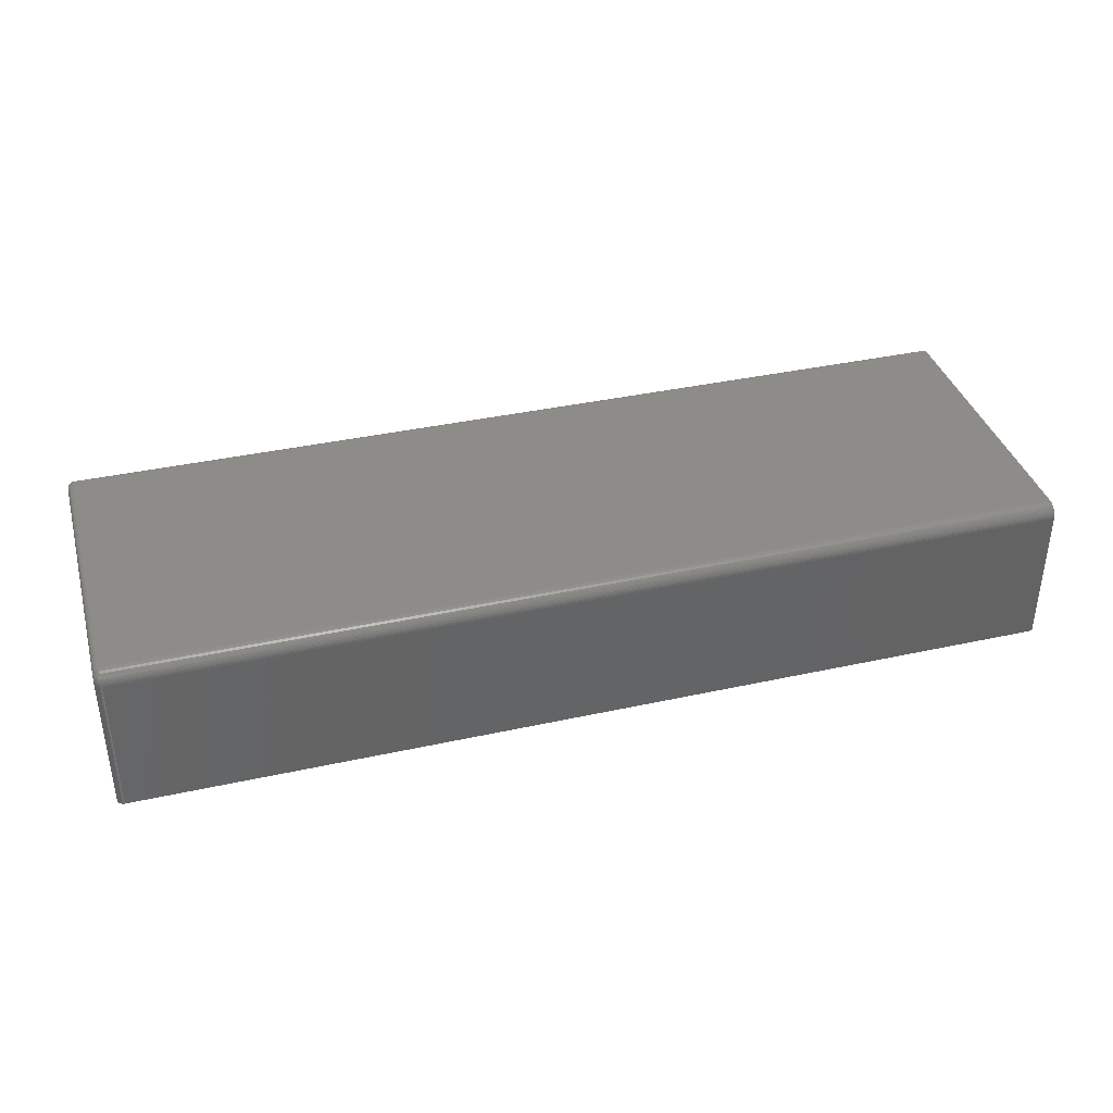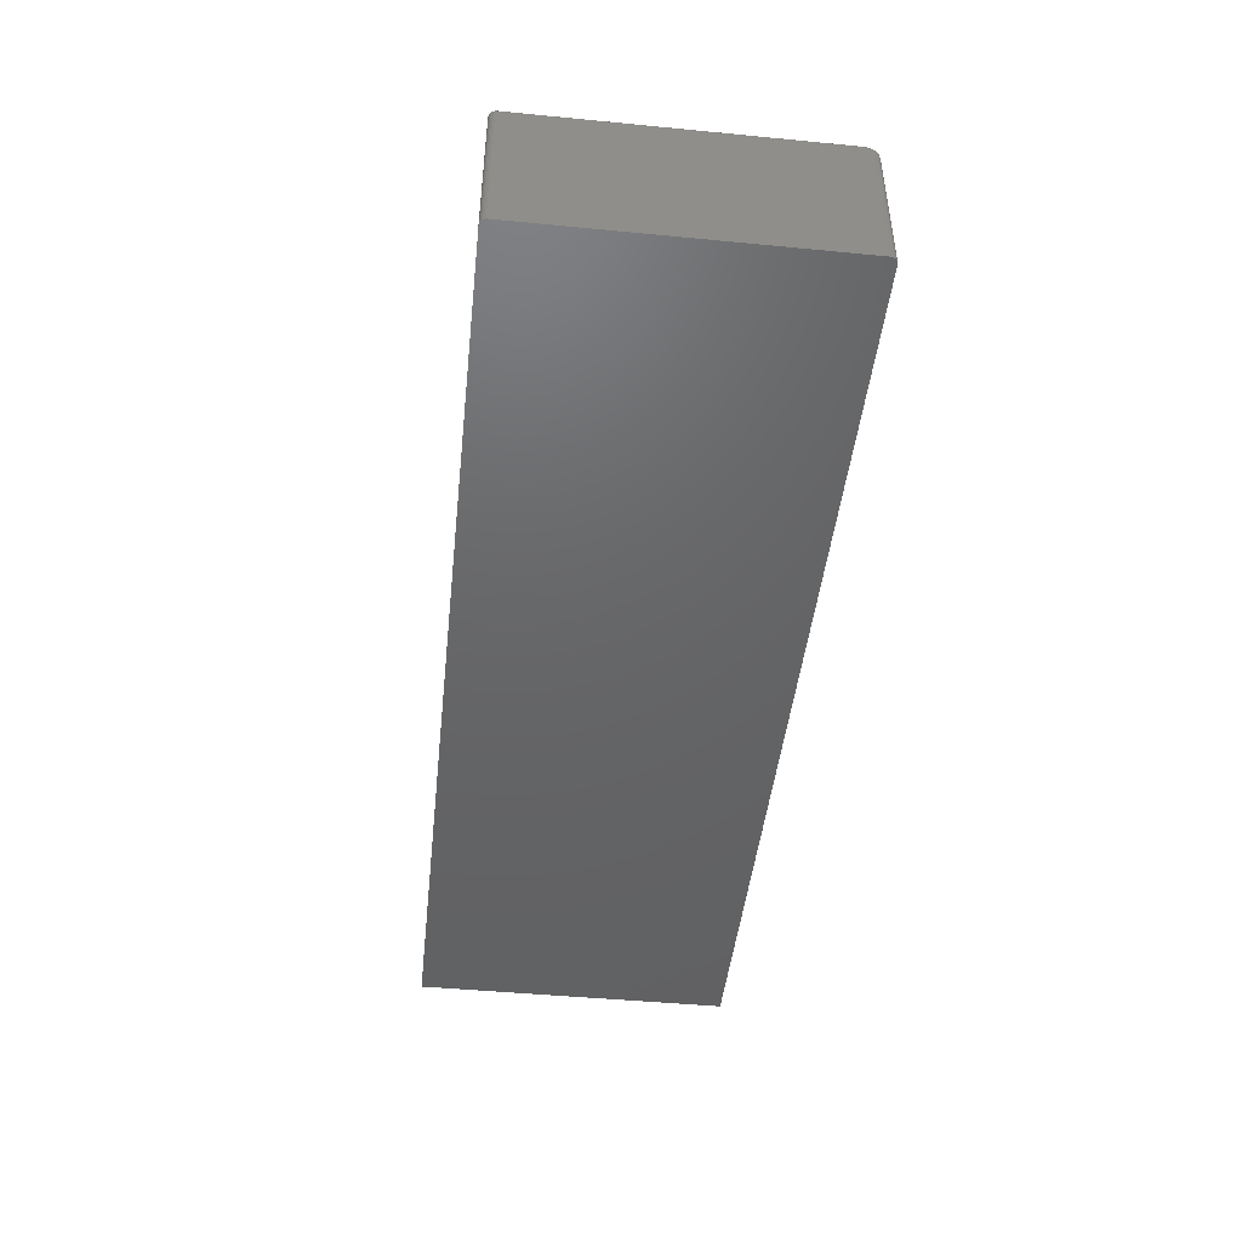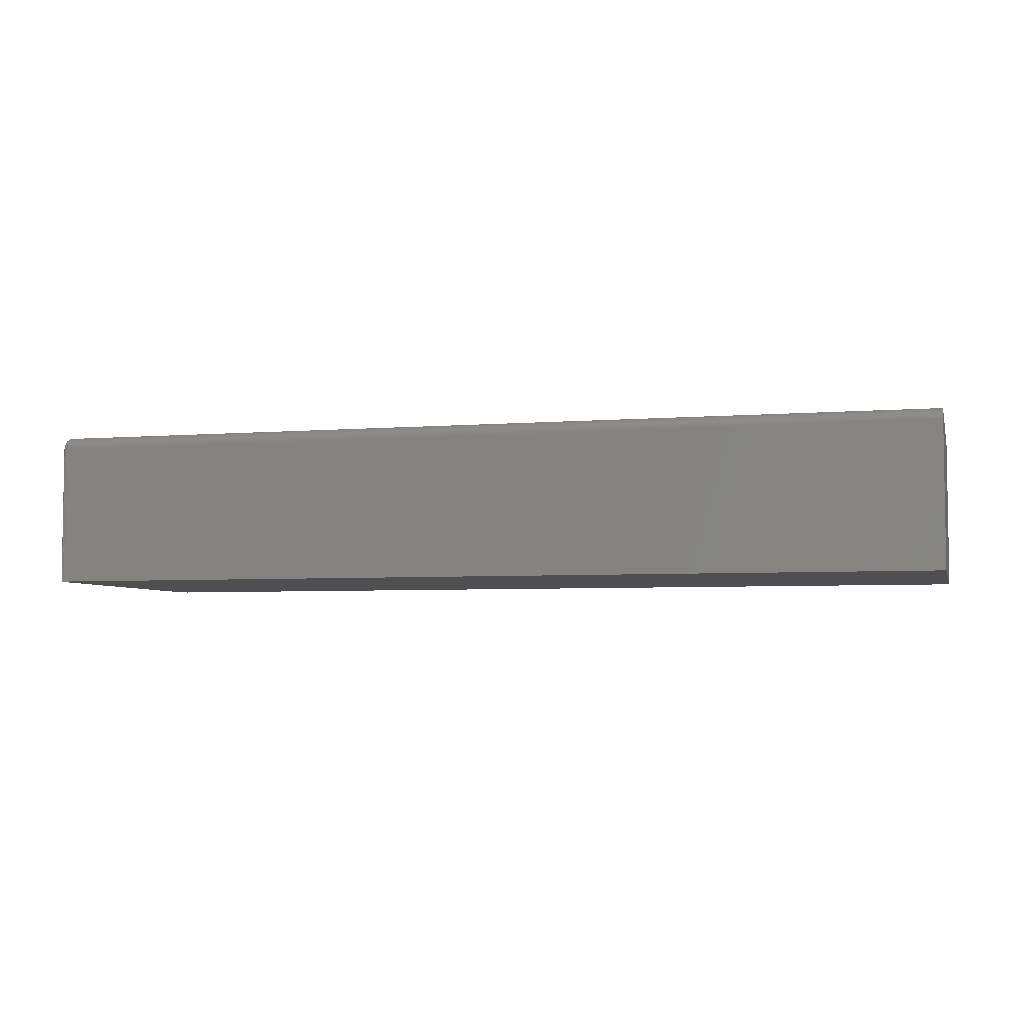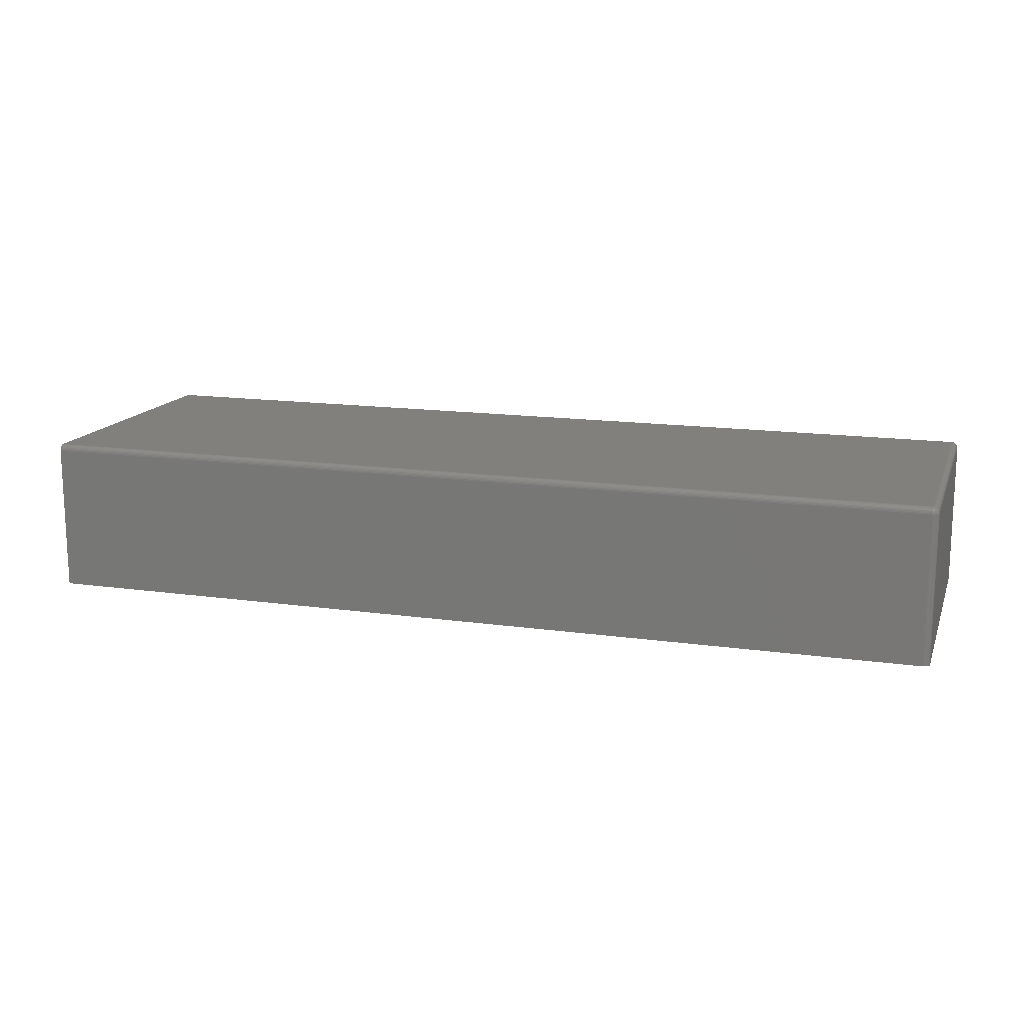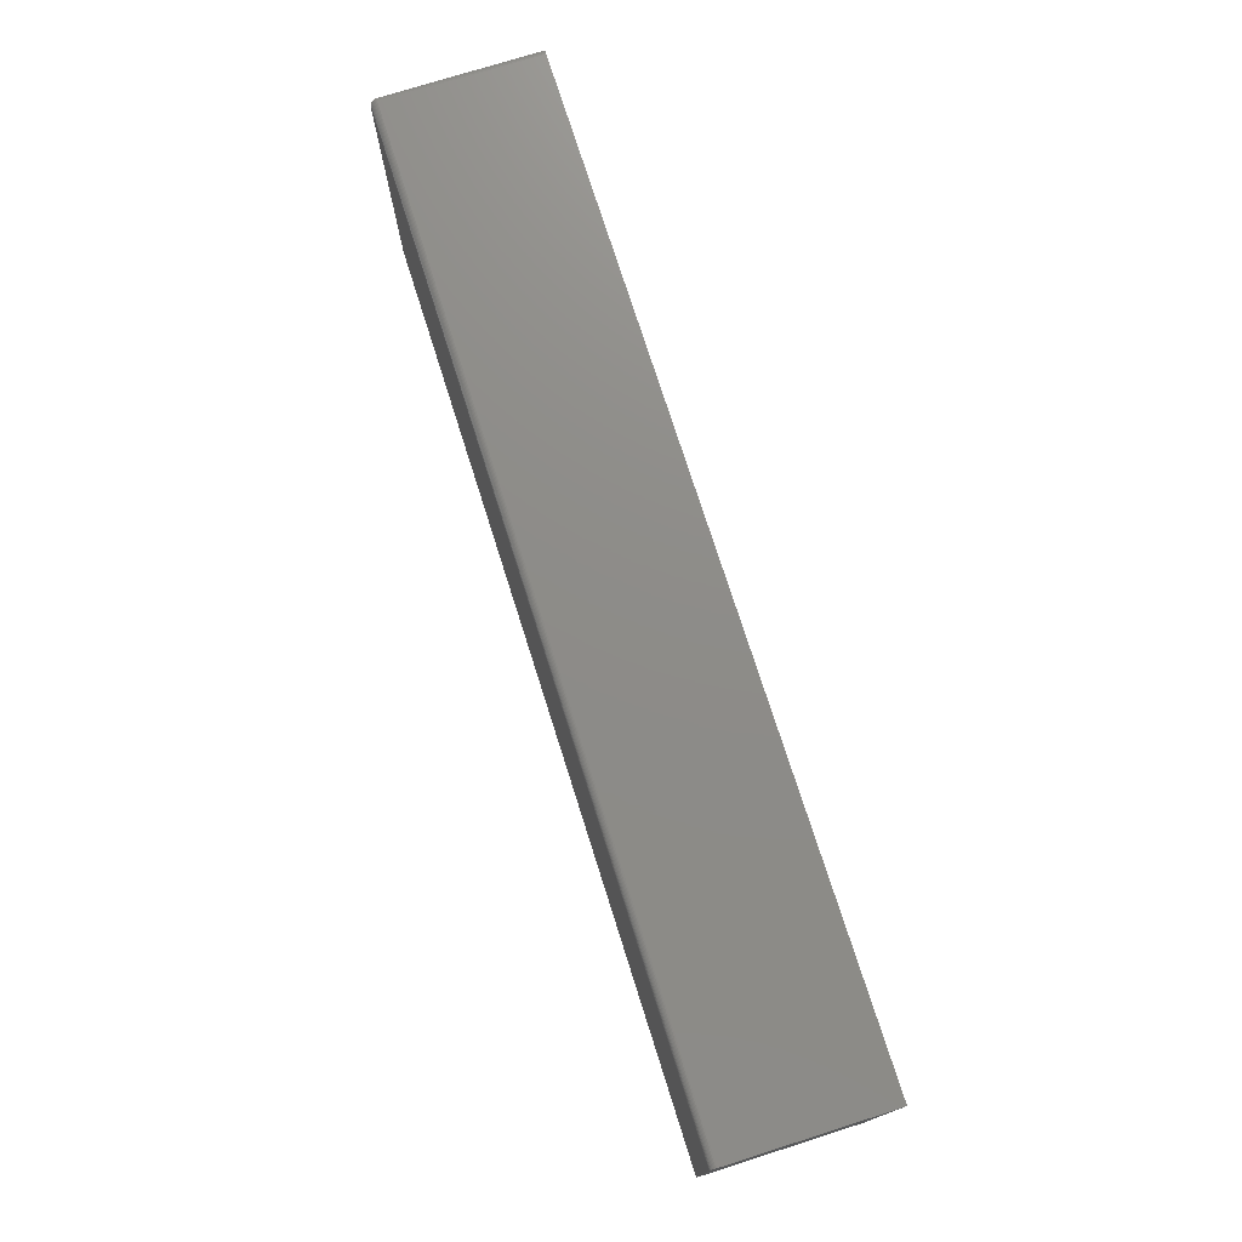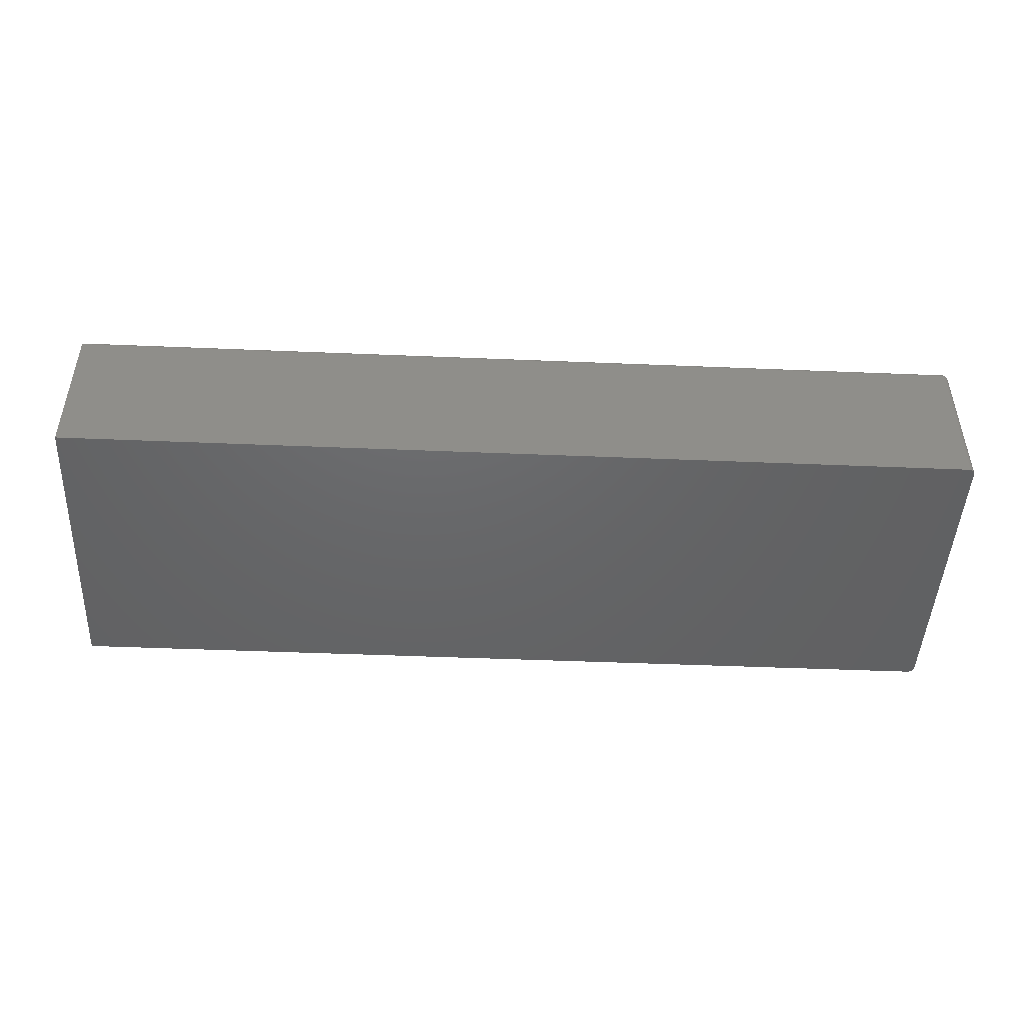
<metadata>
{"format":"stl","ext":"stl","renderer":"f3d","projection":"perspective","resolution":1024,"background":"white","views":[{"elev":37.6,"azim":-15.7,"up":"+Z"},{"elev":-46.3,"azim":-96.3,"up":"+Z"},{"elev":-4.9,"azim":14.6,"up":"+Z"},{"elev":14.8,"azim":-163.0,"up":"+Z"},{"elev":74.9,"azim":72.4,"up":"+Y"},{"elev":-46.6,"azim":177.3,"up":"+Z"}]}
</metadata>
<code>
# stl→obj: 175 verts, 346 faces
v 0.75 -0.1719 0.1895
v -0.3672 -0.1719 0.1895
v 0.75 -0.1749 0.1892
v -0.3672 -0.1749 0.1892
v 0.75 -0.1779 0.1883
v -0.3672 -0.1779 0.1883
v 0.75 -0.1806 0.1868
v -0.3672 -0.1806 0.1868
v 0.75 -0.1829 0.1849
v -0.3672 -0.1829 0.1849
v 0.75 -0.1849 0.1825
v -0.3672 -0.1849 0.1825
v 0.75 -0.1863 0.1798
v -0.3672 -0.1863 0.1798
v 0.75 -0.1872 0.1769
v -0.3672 -0.1872 0.1769
v 0.75 -0.1875 0.1738
v -0.3672 -0.1875 0.1738
v -0.375 -0.1762 0.1803
v -0.375 -0.1784 0.1782
v -0.375 -0.1774 0.1794
v -0.375 0.1797 -6.373e-34
v -0.375 -0.1719 0.1817
v -0.375 0.1797 0.1817
v -0.375 -0.1797 -6.373e-34
v -0.375 -0.1749 0.1811
v -0.375 -0.1734 0.1815
v -0.375 -0.1797 0.1738
v -0.375 -0.1795 0.1754
v -0.375 -0.1791 0.1768
v 0.75 0.1797 0.1895
v -0.3672 0.1797 0.1895
v -0.3672 -0.1875 -4.784e-19
v 0.75 -0.1875 -6.889e-17
v 0.75 0.1875 0.1817
v -0.3672 0.1875 0.1817
v 0.75 0.1873 0.1832
v -0.3672 0.1873 0.1832
v 0.75 0.1869 0.1847
v -0.3672 0.1869 0.1847
v 0.75 0.1862 0.186
v -0.3672 0.1862 0.186
v 0.75 0.1852 0.1872
v -0.3672 0.1852 0.1872
v 0.75 0.184 0.1882
v -0.3672 0.184 0.1882
v 0.75 0.1827 0.1889
v -0.3672 0.1827 0.1889
v 0.75 0.1812 0.1893
v -0.3672 0.1812 0.1893
v -0.3672 0.1875 -4.784e-19
v 0.75 0.1875 -6.889e-17
v -0.3727 0.1852 -1.401e-19
v -0.3748 -0.1812 -9.192e-21
v -0.3687 -0.1873 -3.851e-19
v -0.3702 -0.1869 -2.953e-19
v -0.3687 0.1873 -3.851e-19
v -0.3702 0.1869 -2.953e-19
v -0.3715 -0.1862 -2.126e-19
v -0.3715 0.1862 -2.126e-19
v -0.3727 -0.1852 -1.401e-19
v -0.3737 -0.184 -8.062e-20
v -0.3744 -0.1827 -3.641e-20
v -0.3737 0.184 -8.062e-20
v -0.3748 0.1812 -9.192e-21
v -0.3744 0.1827 -3.641e-20
v -0.3687 0.1873 0.1817
v -0.3702 0.1869 0.1817
v -0.3715 0.1862 0.1817
v -0.3727 0.1852 0.1817
v -0.3737 0.184 0.1817
v -0.3744 0.1827 0.1817
v -0.3748 0.1812 0.1817
v -0.3748 -0.1812 0.1738
v -0.3744 -0.1827 0.1738
v -0.3737 -0.184 0.1738
v -0.3727 -0.1852 0.1738
v -0.3715 -0.1862 0.1738
v -0.3702 -0.1869 0.1738
v -0.3687 -0.1873 0.1738
v -0.3748 -0.1719 0.1832
v -0.3748 -0.1737 0.183
v -0.3744 -0.1719 0.1847
v -0.3744 -0.174 0.1844
v -0.3737 -0.1719 0.186
v -0.3737 -0.1742 0.1858
v -0.3727 -0.1719 0.1872
v -0.3727 -0.1745 0.1869
v -0.3715 -0.1719 0.1882
v -0.3715 -0.1747 0.1879
v -0.3702 -0.1719 0.1889
v -0.3702 -0.1748 0.1886
v -0.3687 -0.1719 0.1893
v -0.3687 -0.1749 0.189
v -0.3748 -0.181 0.1757
v -0.3744 -0.1825 0.176
v -0.3737 -0.1838 0.1762
v -0.3727 -0.185 0.1765
v -0.3715 -0.1859 0.1766
v -0.3702 -0.1866 0.1768
v -0.3687 -0.1871 0.1769
v -0.3748 -0.1805 0.1774
v -0.3744 -0.1819 0.178
v -0.3737 -0.1831 0.1785
v -0.3727 -0.1842 0.179
v -0.3715 -0.1851 0.1793
v -0.3702 -0.1858 0.1796
v -0.3687 -0.1862 0.1798
v -0.3748 -0.1796 0.179
v -0.3744 -0.1809 0.1799
v -0.3737 -0.182 0.1806
v -0.3727 -0.183 0.1813
v -0.3715 -0.1838 0.1818
v -0.3702 -0.1844 0.1822
v -0.3687 -0.1847 0.1824
v -0.3748 -0.1785 0.1805
v -0.3744 -0.1795 0.1815
v -0.3737 -0.1805 0.1824
v -0.3727 -0.1813 0.1833
v -0.3715 -0.182 0.184
v -0.3702 -0.1825 0.1845
v -0.3687 -0.1828 0.1848
v -0.3748 -0.1771 0.1816
v -0.3744 -0.1779 0.1828
v -0.3737 -0.1786 0.184
v -0.3727 -0.1793 0.1849
v -0.3715 -0.1798 0.1857
v -0.3702 -0.1802 0.1863
v -0.3687 -0.1805 0.1867
v -0.3748 -0.1754 0.1825
v -0.3744 -0.176 0.1838
v -0.3737 -0.1765 0.1851
v -0.3727 -0.177 0.1862
v -0.3715 -0.1774 0.1871
v -0.3702 -0.1776 0.1877
v -0.3687 -0.1778 0.1881
v -0.3748 0.1797 0.1832
v -0.3744 0.1797 0.1847
v -0.3737 0.1797 0.186
v -0.3727 0.1797 0.1872
v -0.3715 0.1797 0.1882
v -0.3702 0.1797 0.1889
v -0.3687 0.1797 0.1893
v -0.3687 0.1812 0.1892
v -0.3727 0.1808 0.1871
v -0.3715 0.181 0.188
v -0.3702 0.1811 0.1887
v -0.3744 0.1813 0.1841
v -0.3737 0.1821 0.1853
v -0.3727 0.1818 0.1868
v -0.3715 0.1822 0.1877
v -0.3702 0.1824 0.1883
v -0.3687 0.1826 0.1887
v -0.3744 0.1822 0.1833
v -0.3737 0.1833 0.1841
v -0.3727 0.1828 0.1863
v -0.3727 0.1836 0.1856
v -0.3715 0.1833 0.1871
v -0.3715 0.1843 0.1863
v -0.3702 0.1837 0.1877
v -0.3702 0.1848 0.1868
v -0.3687 0.1839 0.188
v -0.3687 0.1851 0.1871
v -0.3727 0.1843 0.1847
v -0.3715 0.1851 0.1853
v -0.3702 0.1857 0.1857
v -0.3687 0.1861 0.1859
v -0.3727 0.1848 0.1838
v -0.3715 0.1857 0.1841
v -0.3702 0.1864 0.1844
v -0.3687 0.1868 0.1846
v -0.3687 0.1872 0.1832
v -0.3702 0.1868 0.1831
v -0.3715 0.1861 0.1829
v -0.3727 0.1851 0.1827
f 1 2 3
f 3 2 4
f 3 4 5
f 5 4 6
f 5 6 7
f 7 6 8
f 7 8 9
f 9 8 10
f 9 10 11
f 11 10 12
f 11 12 13
f 13 12 14
f 13 14 15
f 15 14 16
f 15 16 17
f 17 16 18
f 19 20 21
f 22 23 24
f 25 20 19
f 25 19 26
f 25 26 27
f 25 27 23
f 25 23 22
f 20 25 28
f 20 28 29
f 20 29 30
f 1 31 2
f 2 31 32
f 33 34 18
f 18 34 17
f 35 36 37
f 37 36 38
f 37 38 39
f 39 38 40
f 39 40 41
f 41 40 42
f 41 42 43
f 43 42 44
f 43 44 45
f 45 44 46
f 45 46 47
f 47 46 48
f 47 48 49
f 49 48 50
f 49 50 31
f 31 50 32
f 51 36 52
f 52 36 35
f 25 53 54
f 55 56 57
f 57 56 58
f 56 59 58
f 58 59 60
f 59 61 60
f 60 61 62
f 60 62 53
f 53 62 63
f 53 63 54
f 51 52 34
f 51 34 33
f 51 33 55
f 51 55 57
f 64 53 25
f 64 25 22
f 64 22 65
f 64 65 66
f 36 51 67
f 67 51 57
f 67 57 68
f 68 57 58
f 68 58 69
f 69 58 60
f 69 60 70
f 70 60 53
f 70 53 71
f 71 53 64
f 71 64 72
f 72 64 66
f 72 66 73
f 73 66 65
f 73 65 24
f 24 65 22
f 28 25 74
f 74 25 54
f 74 54 75
f 75 54 63
f 75 63 76
f 76 63 62
f 76 62 77
f 77 62 61
f 77 61 78
f 78 61 59
f 78 59 79
f 79 59 56
f 79 56 80
f 80 56 55
f 80 55 18
f 18 55 33
f 23 27 81
f 81 27 82
f 81 82 83
f 83 82 84
f 83 84 85
f 85 84 86
f 85 86 87
f 87 86 88
f 87 88 89
f 89 88 90
f 89 90 91
f 91 90 92
f 91 92 93
f 93 92 94
f 93 94 2
f 2 94 4
f 29 28 95
f 95 28 74
f 95 74 96
f 96 74 75
f 96 75 97
f 97 75 76
f 97 76 98
f 98 76 77
f 98 77 99
f 99 77 78
f 99 78 100
f 100 78 79
f 100 79 101
f 101 79 80
f 101 80 16
f 16 80 18
f 30 29 102
f 102 29 95
f 102 95 103
f 103 95 96
f 103 96 104
f 104 96 97
f 104 97 105
f 105 97 98
f 105 98 106
f 106 98 99
f 106 99 107
f 107 99 100
f 107 100 108
f 108 100 101
f 108 101 14
f 14 101 16
f 20 30 109
f 109 30 102
f 109 102 110
f 110 102 103
f 110 103 111
f 111 103 104
f 111 104 112
f 112 104 105
f 112 105 113
f 113 105 106
f 113 106 114
f 114 106 107
f 114 107 115
f 115 107 108
f 115 108 12
f 12 108 14
f 21 20 116
f 116 20 109
f 116 109 117
f 117 109 110
f 117 110 118
f 118 110 111
f 118 111 119
f 119 111 112
f 119 112 120
f 120 112 113
f 120 113 121
f 121 113 114
f 121 114 122
f 122 114 115
f 122 115 10
f 10 115 12
f 19 21 123
f 123 21 116
f 123 116 124
f 124 116 117
f 124 117 125
f 125 117 118
f 125 118 126
f 126 118 119
f 126 119 127
f 127 119 120
f 127 120 128
f 128 120 121
f 128 121 129
f 129 121 122
f 129 122 8
f 8 122 10
f 26 19 130
f 130 19 123
f 130 123 131
f 131 123 124
f 131 124 132
f 132 124 125
f 132 125 133
f 133 125 126
f 133 126 134
f 134 126 127
f 134 127 135
f 135 127 128
f 135 128 136
f 136 128 129
f 136 129 6
f 6 129 8
f 27 26 82
f 82 26 130
f 82 130 84
f 84 130 131
f 84 131 86
f 86 131 132
f 86 132 88
f 88 132 133
f 88 133 90
f 90 133 134
f 90 134 92
f 92 134 135
f 92 135 94
f 94 135 136
f 94 136 4
f 4 136 6
f 24 23 137
f 137 23 81
f 137 81 138
f 138 81 83
f 138 83 139
f 139 83 85
f 139 85 140
f 140 85 87
f 140 87 141
f 141 87 89
f 141 89 142
f 142 89 91
f 142 91 143
f 143 91 93
f 143 93 32
f 32 93 2
f 32 144 143
f 32 50 144
f 145 139 140
f 140 141 145
f 145 141 146
f 141 142 146
f 146 142 147
f 142 143 147
f 147 143 144
f 148 137 138
f 138 139 148
f 148 139 149
f 139 145 149
f 149 145 150
f 145 146 150
f 150 146 151
f 146 147 151
f 151 147 152
f 147 144 152
f 152 144 153
f 144 50 153
f 153 50 48
f 24 137 73
f 137 148 73
f 73 148 154
f 148 149 154
f 154 149 155
f 149 156 155
f 155 156 157
f 156 158 157
f 157 158 159
f 158 160 159
f 159 160 161
f 160 162 161
f 161 162 163
f 162 46 163
f 163 46 44
f 164 155 157
f 157 159 164
f 164 159 165
f 159 161 165
f 165 161 166
f 161 163 166
f 166 163 167
f 163 44 167
f 167 44 42
f 72 73 154
f 154 155 72
f 72 155 71
f 155 164 71
f 71 164 168
f 164 165 168
f 168 165 169
f 165 166 169
f 169 166 170
f 166 167 170
f 170 167 171
f 167 42 171
f 171 42 40
f 38 36 172
f 172 36 67
f 172 67 173
f 173 67 68
f 173 68 174
f 174 68 69
f 174 69 175
f 175 69 70
f 175 70 71
f 48 46 153
f 153 46 162
f 153 162 152
f 152 162 160
f 152 160 151
f 151 160 158
f 151 158 150
f 150 158 156
f 150 156 149
f 40 38 171
f 171 38 172
f 171 172 170
f 170 172 173
f 170 173 169
f 169 173 174
f 169 174 168
f 168 174 175
f 168 175 71
f 41 52 35
f 41 35 37
f 41 37 39
f 9 11 13
f 9 13 15
f 9 15 17
f 34 52 41
f 34 41 43
f 34 43 45
f 34 45 47
f 34 47 49
f 34 49 31
f 34 31 1
f 34 1 3
f 34 3 5
f 34 5 7
f 34 7 9
f 34 9 17

</code>
